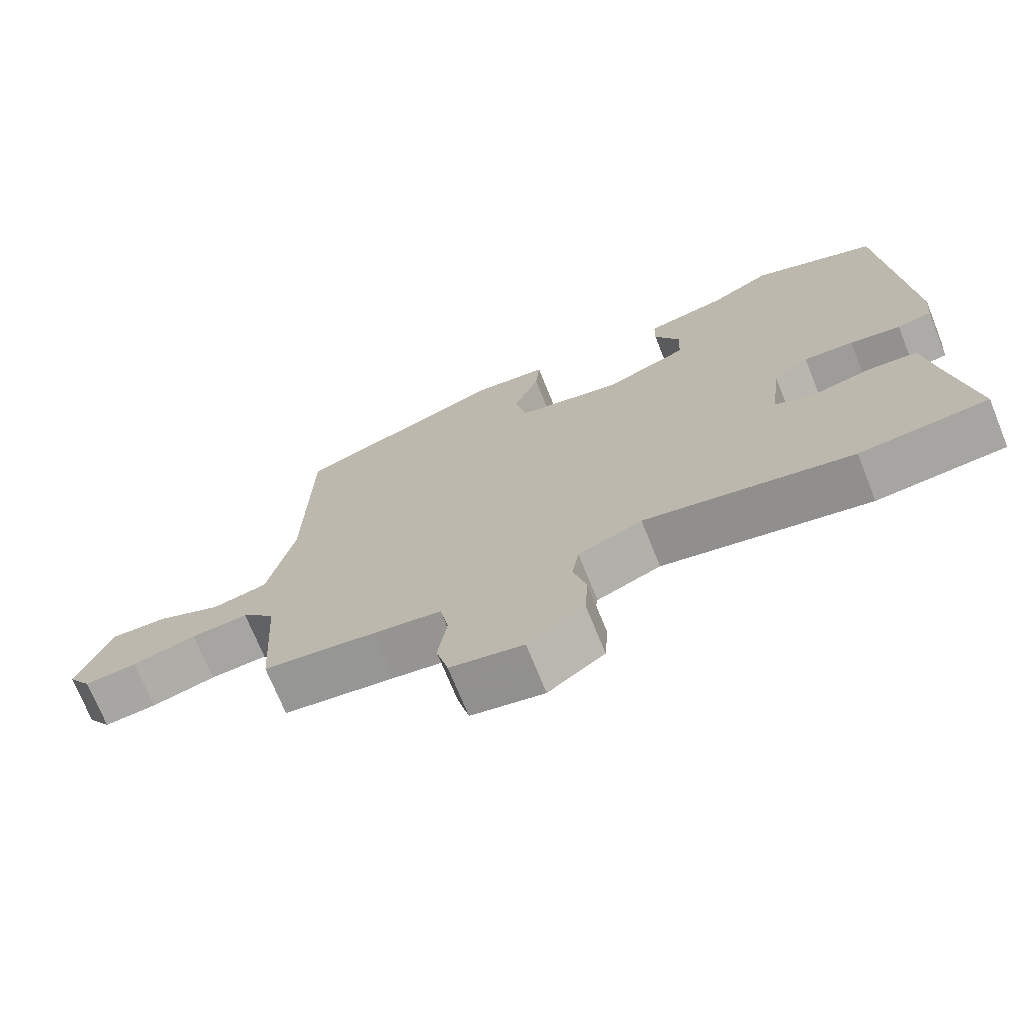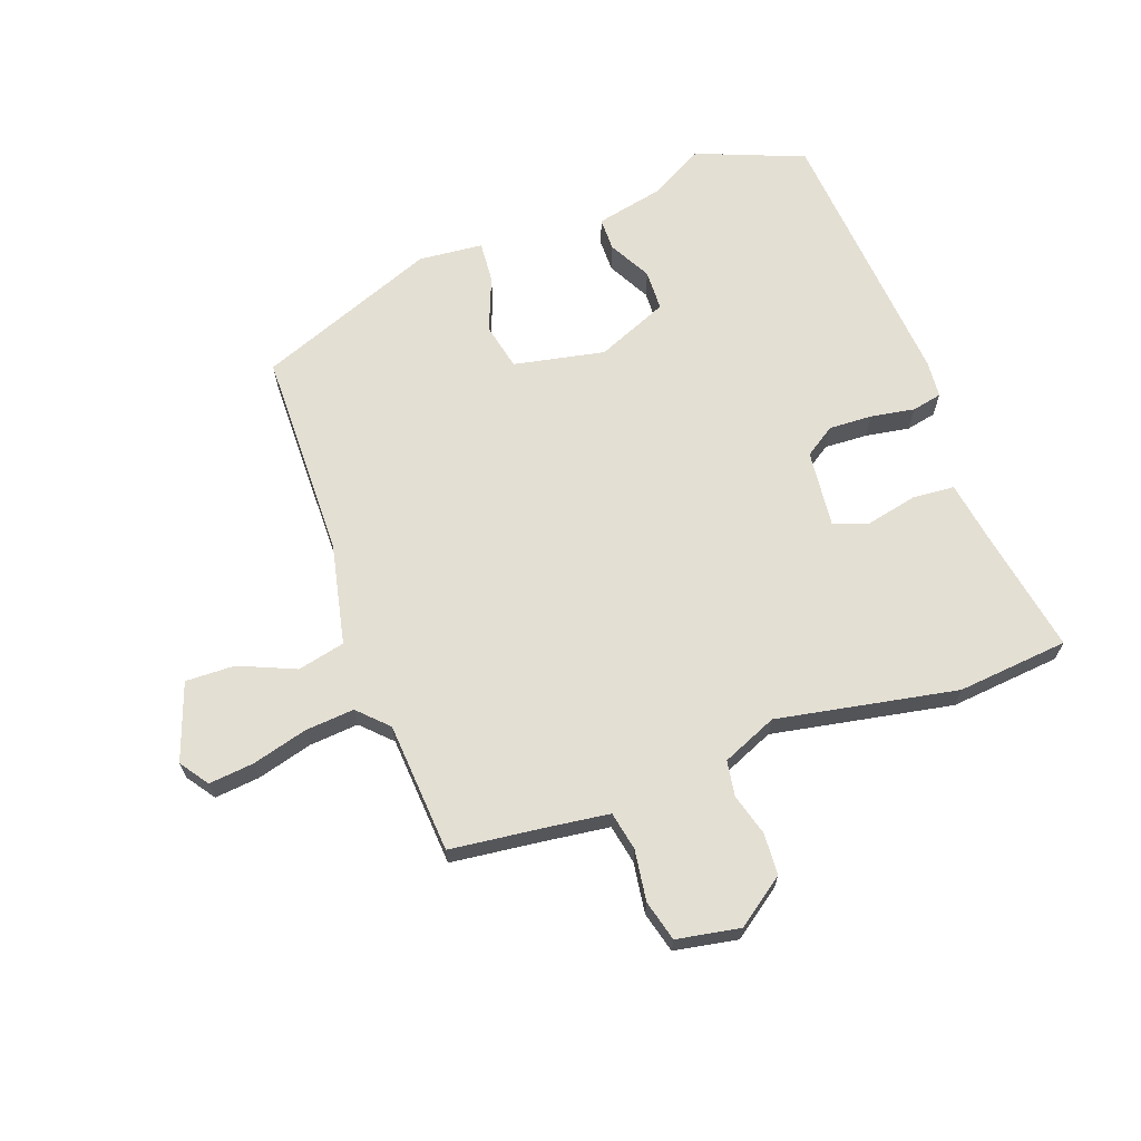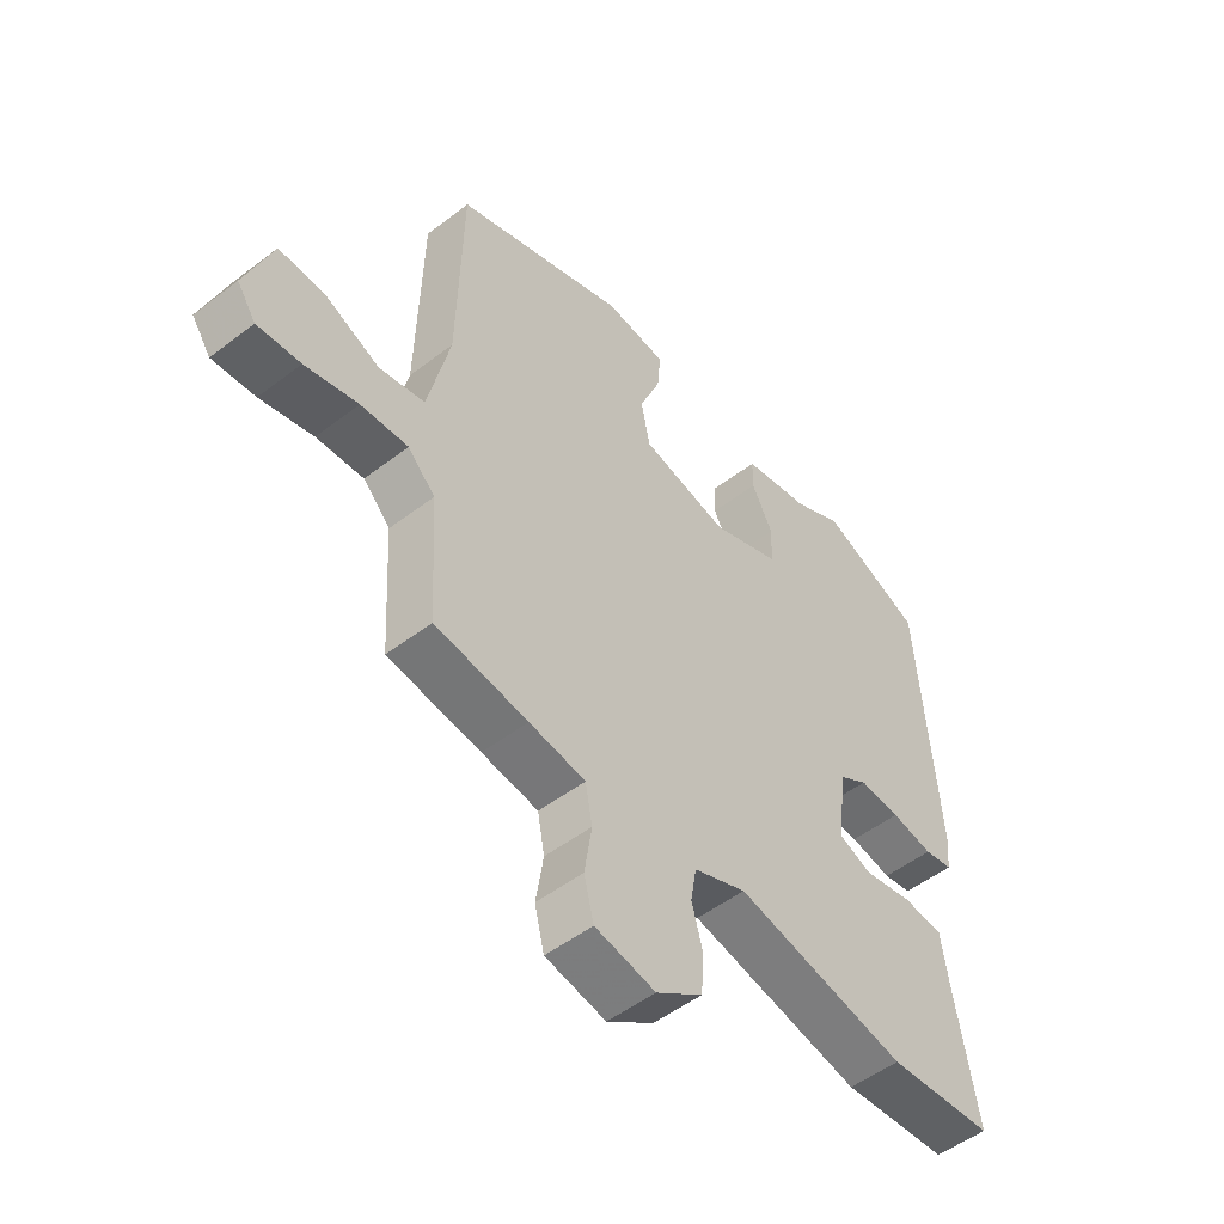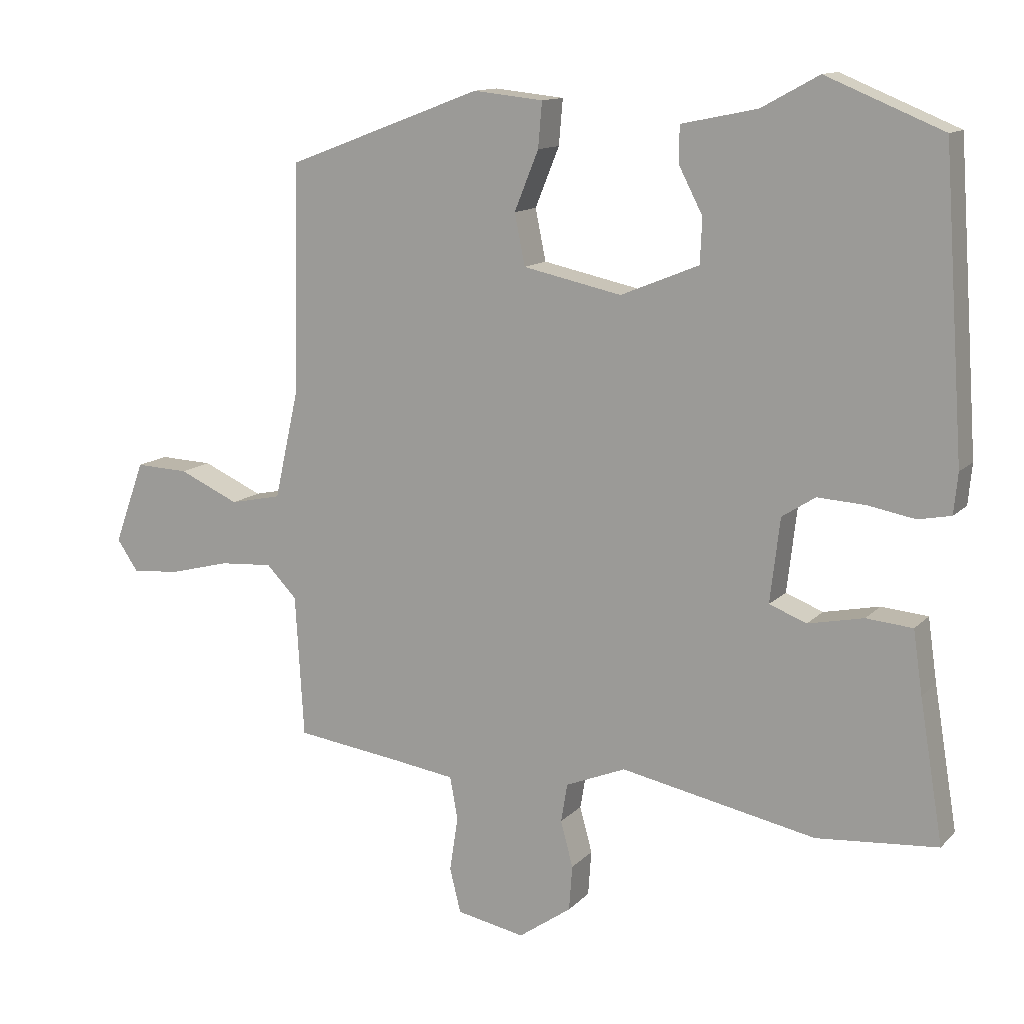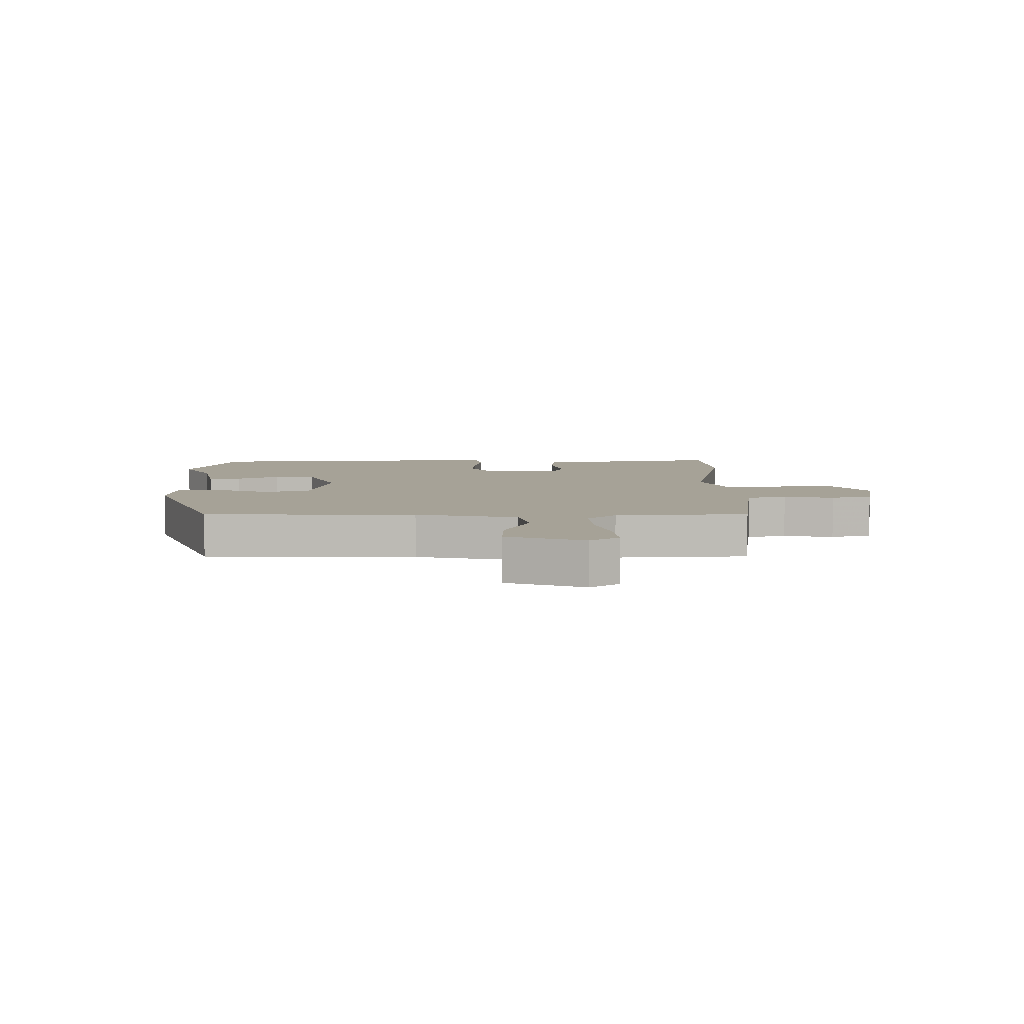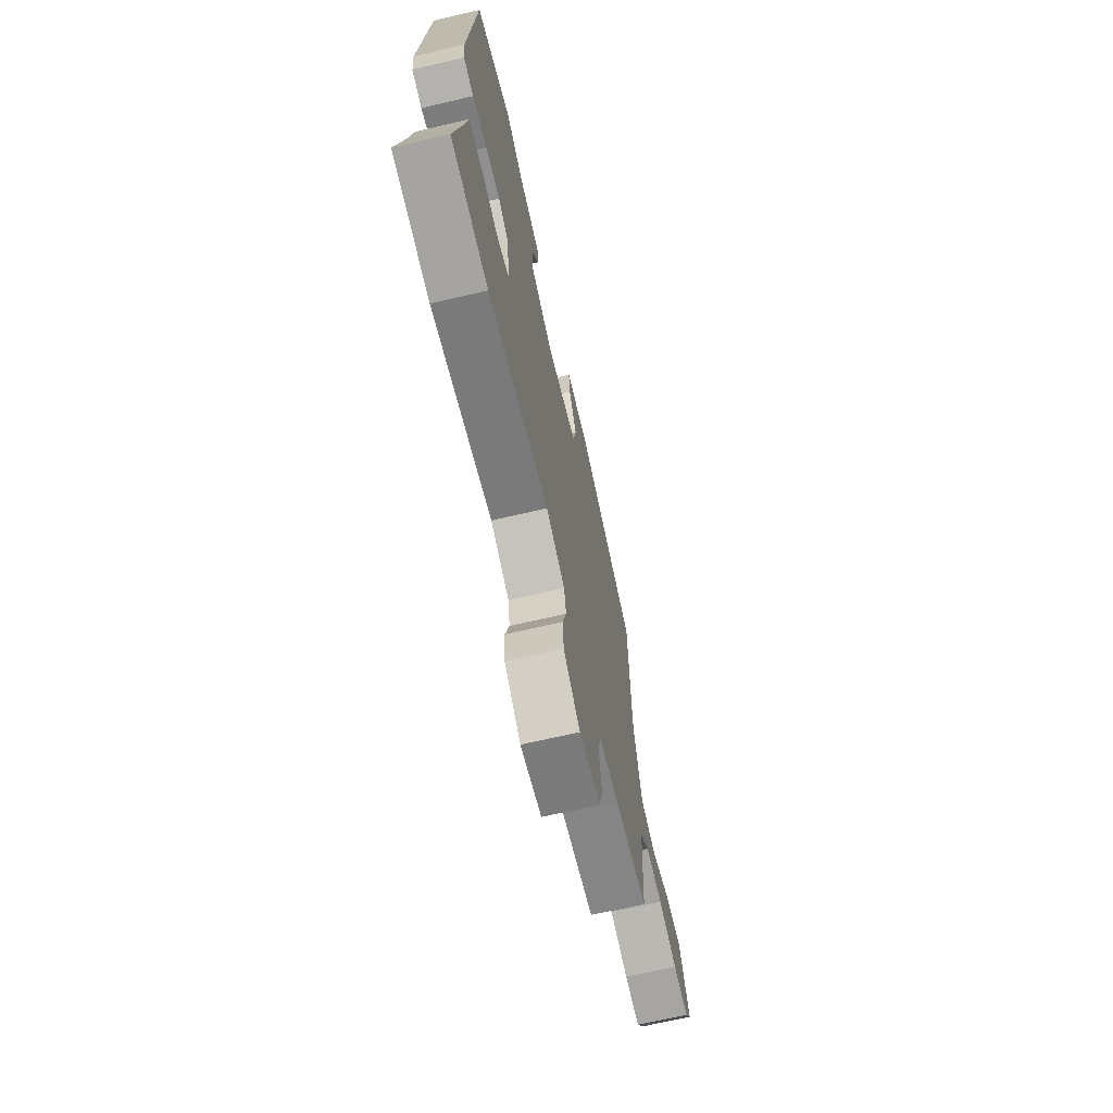
<metadata>
{"format":"obj","ext":"obj","renderer":"f3d","projection":"perspective","resolution":1024,"background":"white","views":[{"elev":-71.7,"azim":-158.0,"up":"+Z"},{"elev":66.4,"azim":159.5,"up":"+Y"},{"elev":-51.6,"azim":129.7,"up":"+Z"},{"elev":12.7,"azim":-153.9,"up":"+Z"},{"elev":6.4,"azim":89.5,"up":"+Y"},{"elev":-68.8,"azim":-76.9,"up":"+Z"}]}
</metadata>
<code>
v -0.357 0.07 -0.512
v -0.542 0.07 -0.496
v -0.506 0.07 -0.28
v -0.492 0.07 -0.184
v -0.421 0.07 -0.178
v -0.336 0.07 -0.196
v -0.279 0.07 -0.174
v -0.294 0.07 -0.046
v -0.345 0.07 -0.013
v -0.417 0.07 -0.017
v -0.49 0.07 -0.03
v -0.54 0.07 -0.02
v -0.546 0.07 0.042
v -0.514 0.07 0.494
v -0.336 0.07 0.567
v -0.248 0.07 0.519
v -0.132 0.07 0.495
v -0.131 0.07 0.44
v -0.168 0.07 0.369
v -0.165 0.07 0.301
v -0.045 0.07 0.252
v 0.106 0.07 0.284
v 0.122 0.07 0.362
v 0.085 0.07 0.453
v 0.079 0.07 0.522
v 0.186 0.07 0.533
v 0.486 0.07 0.42
v 0.494 0.07 0.072
v 0.532 0.07 -0.096
v 0.611 0.07 -0.113
v 0.704 0.07 -0.072
v 0.786 0.07 -0.069
v 0.833 0.07 -0.197
v 0.8 0.07 -0.245
v 0.725 0.07 -0.238
v 0.633 0.07 -0.214
v 0.551 0.07 -0.208
v 0.504 0.07 -0.256
v 0.491 0.07 -0.474
v 0.33 0.07 -0.495
v 0.232 0.07 -0.509
v 0.22 0.07 -0.574
v 0.233 0.07 -0.658
v 0.216 0.07 -0.726
v 0.111 0.07 -0.746
v 0.03 0.07 -0.689
v 0.025 0.07 -0.62
v 0.044 0.07 -0.55
v 0.034 0.07 -0.491
v -0.058 0.07 -0.453
v -0.357 0 -0.512
v -0.542 0 -0.496
v -0.506 0 -0.28
v -0.492 0 -0.184
v -0.421 0 -0.178
v -0.336 0 -0.196
v -0.279 0 -0.174
v -0.294 0 -0.046
v -0.345 0 -0.013
v -0.417 0 -0.017
v -0.49 0 -0.03
v -0.54 0 -0.02
v -0.546 0 0.042
v -0.514 0 0.494
v -0.336 0 0.567
v -0.248 0 0.519
v -0.132 0 0.495
v -0.131 0 0.44
v -0.168 0 0.369
v -0.165 0 0.301
v -0.045 0 0.252
v 0.106 0 0.284
v 0.122 0 0.362
v 0.085 0 0.453
v 0.079 0 0.522
v 0.186 0 0.533
v 0.486 0 0.42
v 0.494 0 0.072
v 0.532 0 -0.096
v 0.611 0 -0.113
v 0.704 0 -0.072
v 0.786 0 -0.069
v 0.833 0 -0.197
v 0.8 0 -0.245
v 0.725 0 -0.238
v 0.633 0 -0.214
v 0.551 0 -0.208
v 0.504 0 -0.256
v 0.491 0 -0.474
v 0.33 0 -0.495
v 0.232 0 -0.509
v 0.22 0 -0.574
v 0.233 0 -0.658
v 0.216 0 -0.726
v 0.111 0 -0.746
v 0.03 0 -0.689
v 0.025 0 -0.62
v 0.044 0 -0.55
v 0.034 0 -0.491
v -0.058 0 -0.453
f 46 47 48
f 45 46 48
f 44 45 48
f 43 44 48
f 42 43 48
f 41 42 48 49
f 40 41 49 50
f 38 39 40 50
f 34 35 36
f 33 34 36
f 32 33 36
f 31 32 36
f 30 31 36
f 29 30 36 37
f 1 2 3
f 50 1 3
f 38 50 3
f 37 38 3
f 29 37 3
f 28 29 3
f 26 27 28
f 25 26 28
f 24 25 28
f 23 24 28
f 16 17 18 19
f 16 19 20
f 15 16 20
f 14 15 20
f 13 14 20
f 12 13 20
f 11 12 20
f 10 11 20
f 9 10 20 21
f 3 4 5 6
f 3 6 7
f 28 3 7
f 22 23 28
f 21 22 28
f 9 21 28
f 8 9 28
f 7 8 28
f 98 97 96
f 98 96 95
f 98 95 94
f 98 94 93
f 98 93 92
f 99 98 92 91
f 100 99 91 90
f 100 90 89 88
f 86 85 84
f 86 84 83
f 86 83 82
f 86 82 81
f 86 81 80
f 87 86 80 79
f 53 52 51
f 53 51 100
f 53 100 88
f 53 88 87
f 53 87 79
f 53 79 78
f 78 77 76
f 78 76 75
f 78 75 74
f 78 74 73
f 69 68 67 66
f 70 69 66
f 70 66 65
f 70 65 64
f 70 64 63
f 70 63 62
f 70 62 61
f 70 61 60
f 71 70 60 59
f 56 55 54 53
f 57 56 53
f 57 53 78
f 78 73 72
f 78 72 71
f 78 71 59
f 78 59 58
f 78 58 57
f 1 51 52 2
f 2 52 53 3
f 3 53 54 4
f 4 54 55 5
f 5 55 56 6
f 6 56 57 7
f 7 57 58 8
f 8 58 59 9
f 9 59 60 10
f 10 60 61 11
f 11 61 62 12
f 12 62 63 13
f 13 63 64 14
f 14 64 65 15
f 15 65 66 16
f 16 66 67 17
f 17 67 68 18
f 18 68 69 19
f 19 69 70 20
f 20 70 71 21
f 21 71 72 22
f 22 72 73 23
f 23 73 74 24
f 24 74 75 25
f 25 75 76 26
f 26 76 77 27
f 27 77 78 28
f 28 78 79 29
f 29 79 80 30
f 30 80 81 31
f 31 81 82 32
f 32 82 83 33
f 33 83 84 34
f 34 84 85 35
f 35 85 86 36
f 36 86 87 37
f 37 87 88 38
f 38 88 89 39
f 39 89 90 40
f 40 90 91 41
f 41 91 92 42
f 42 92 93 43
f 43 93 94 44
f 44 94 95 45
f 45 95 96 46
f 46 96 97 47
f 47 97 98 48
f 48 98 99 49
f 49 99 100 50
f 50 100 51 1

</code>
